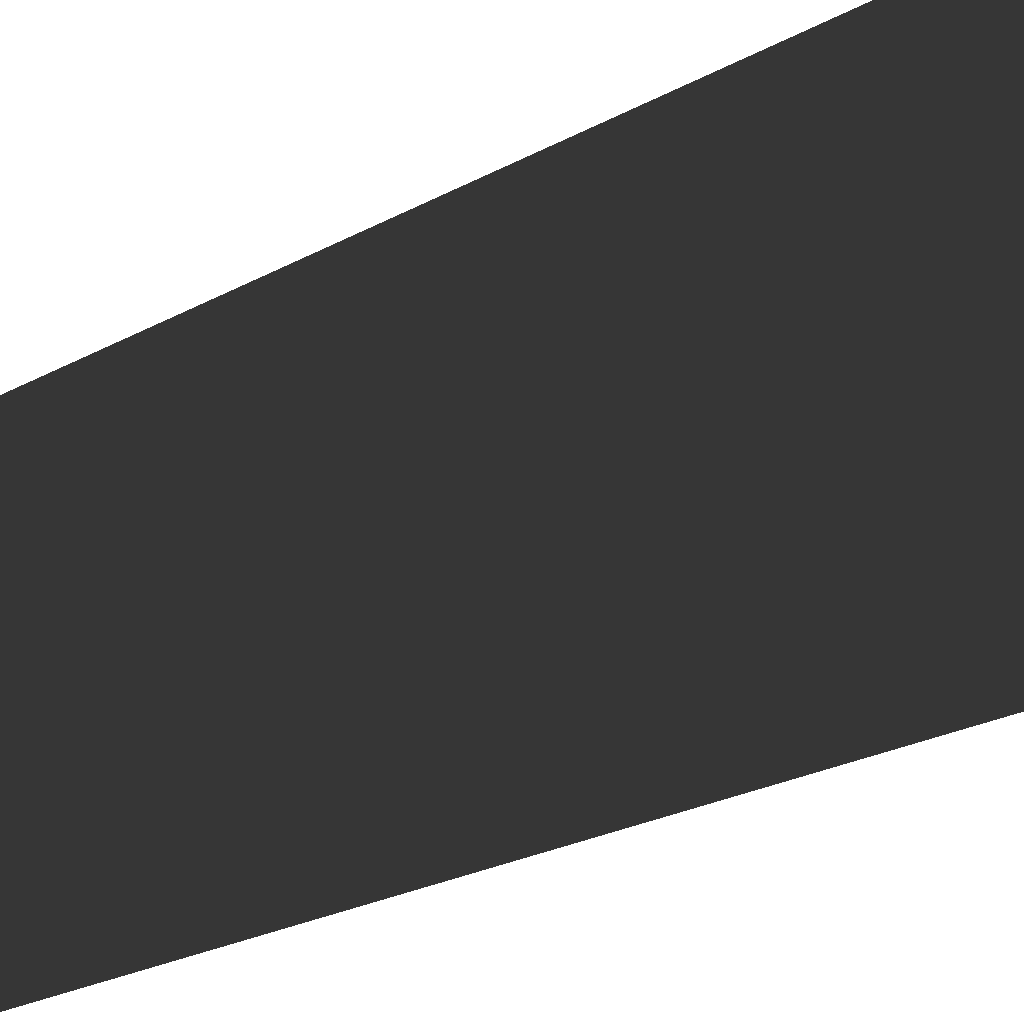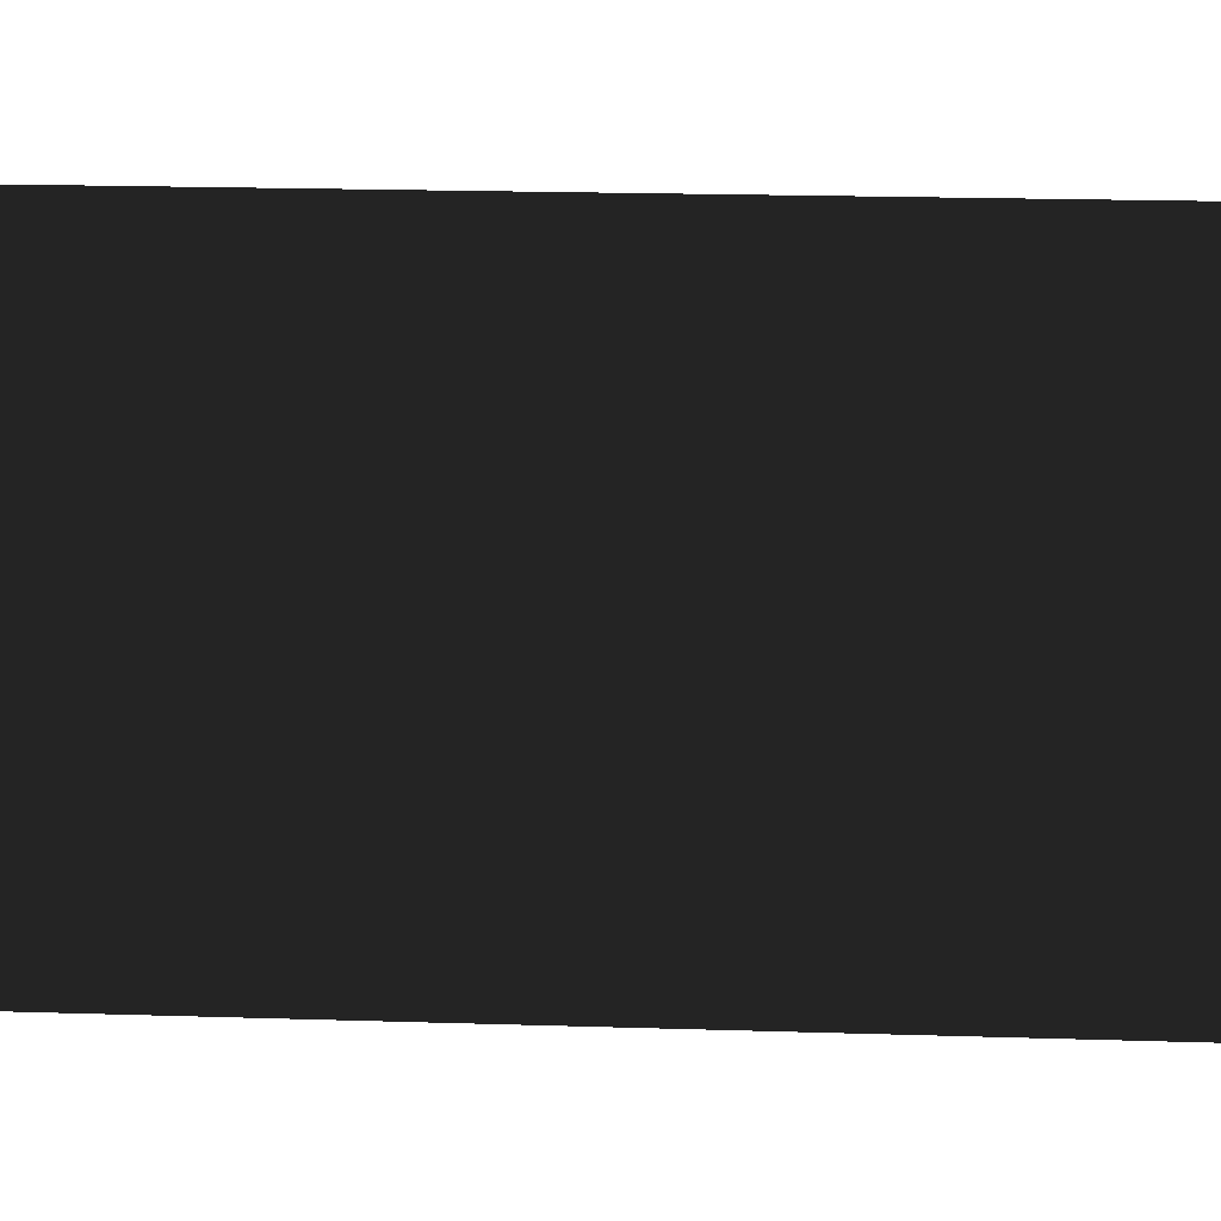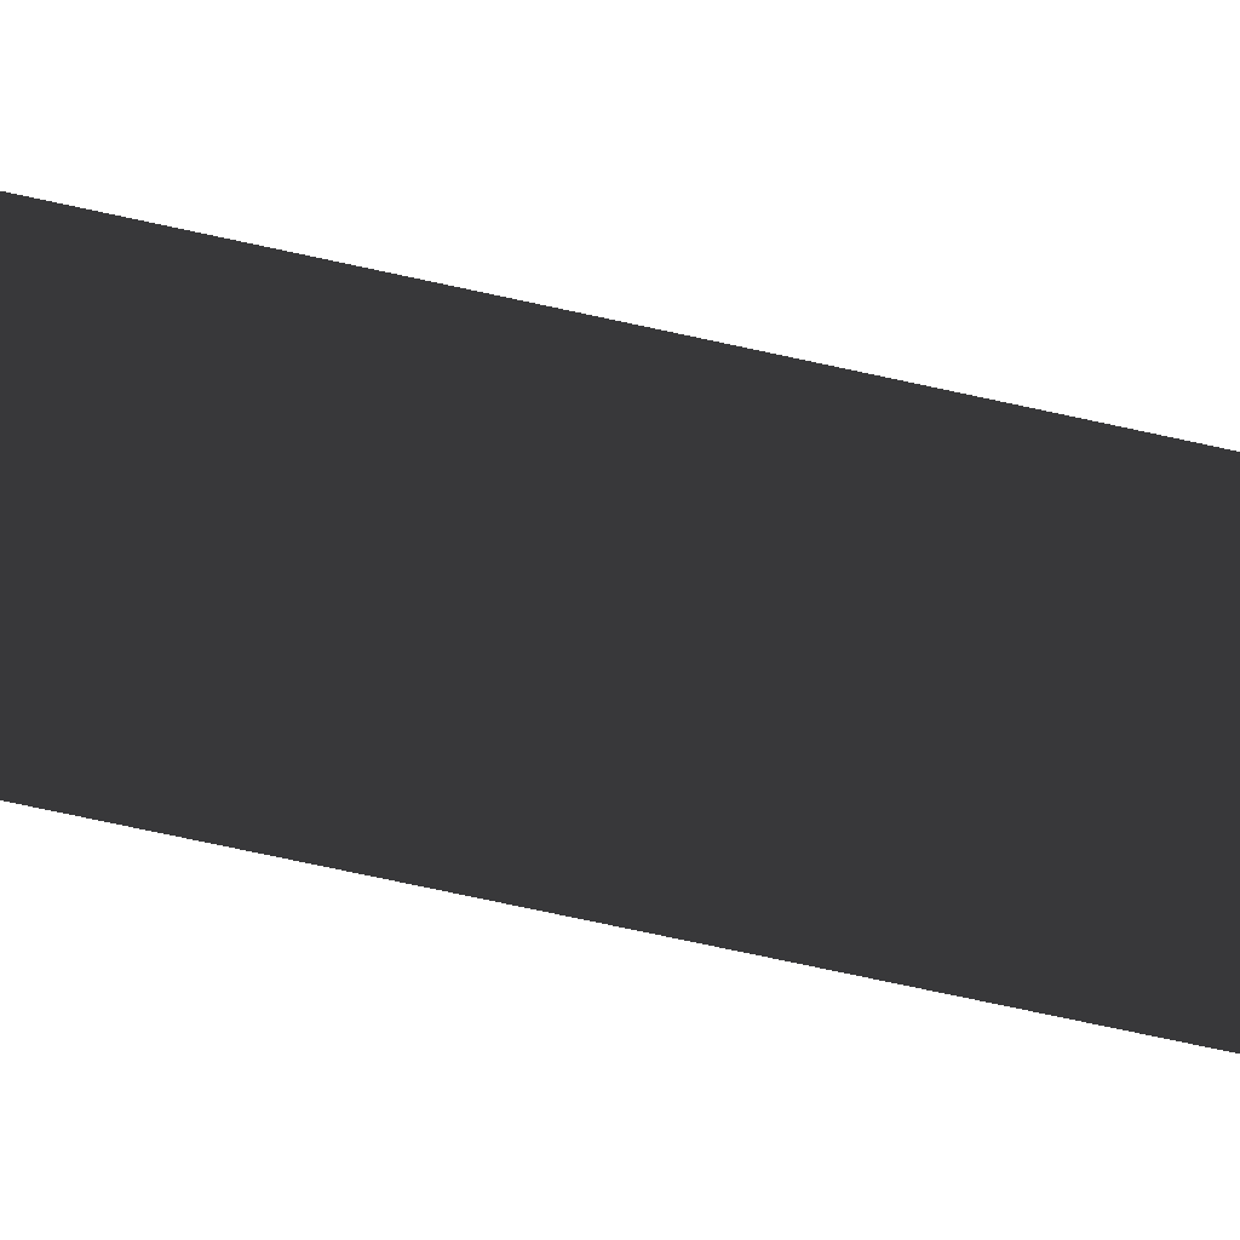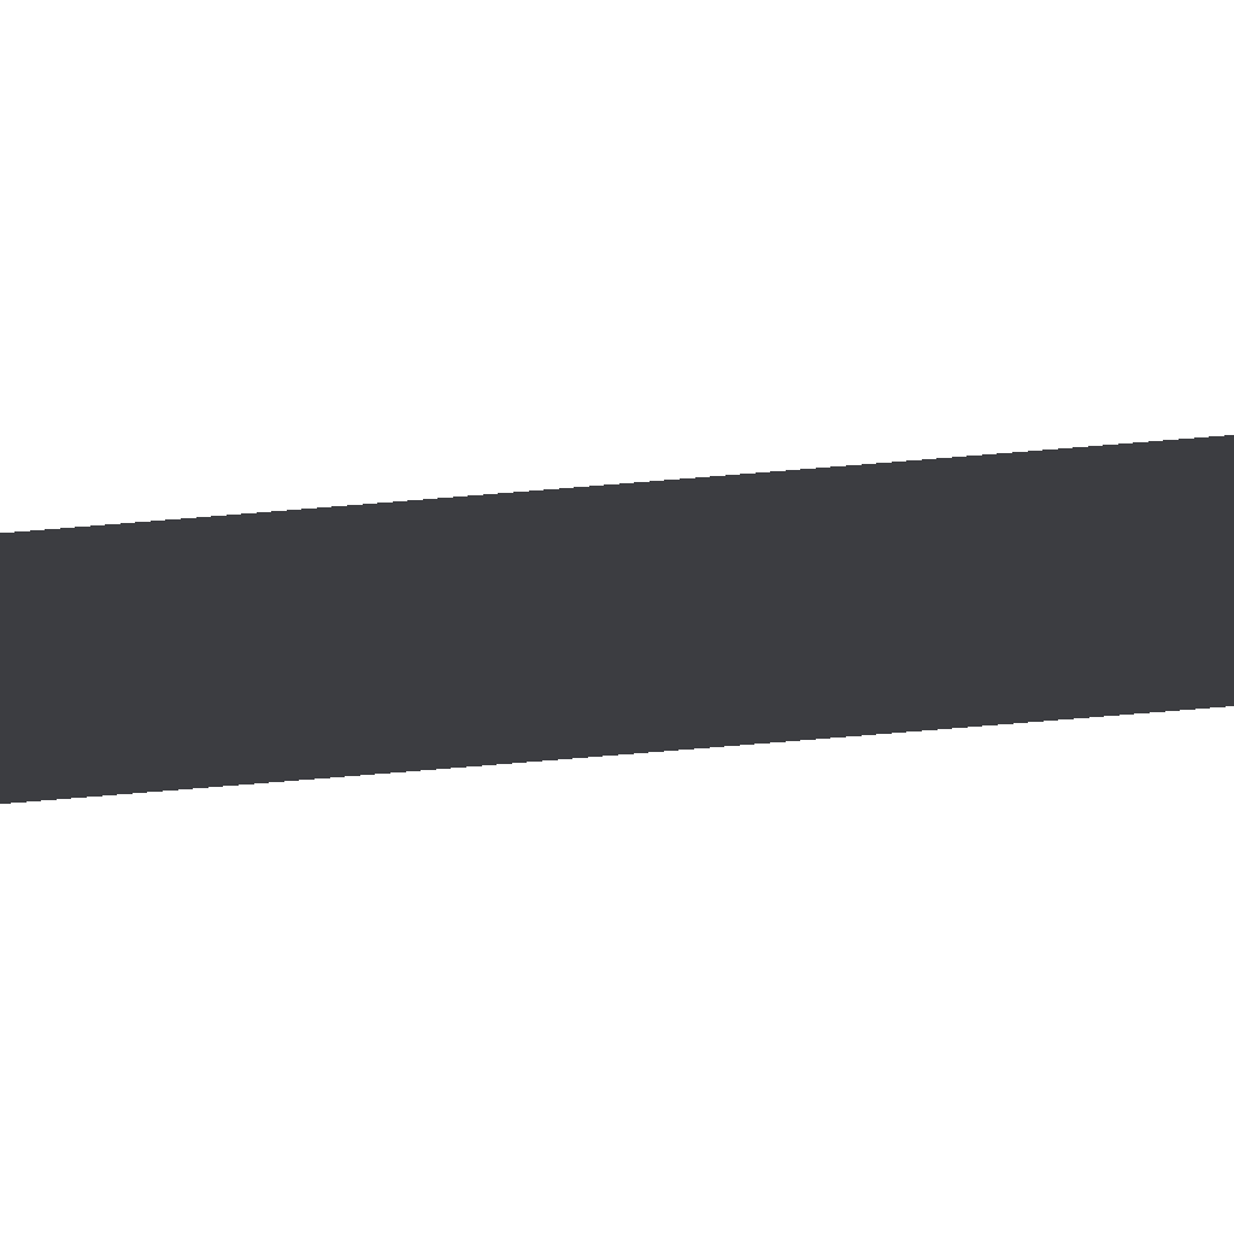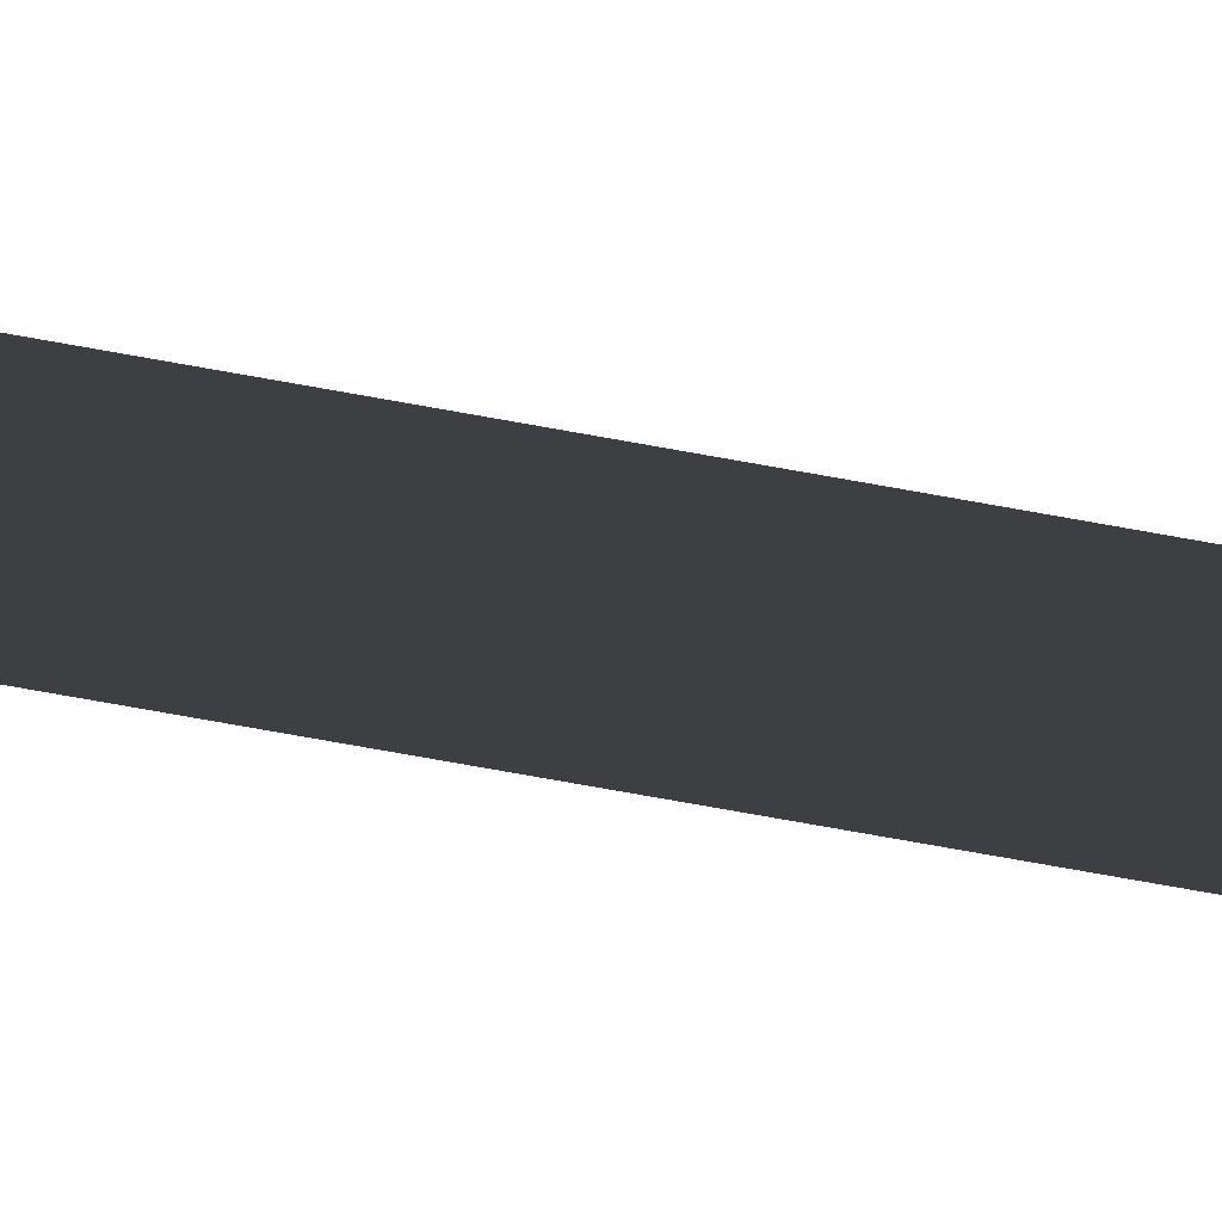
<metadata>
{"format":"obj","ext":"obj","renderer":"f3d","projection":"perspective","resolution":1024,"background":"white","views":[{"elev":-5.3,"azim":-13.9,"up":"+Y"},{"elev":3.8,"azim":-73.3,"up":"+Y"},{"elev":-44.5,"azim":73.5,"up":"+Y"},{"elev":-71.3,"azim":94.8,"up":"+Y"},{"elev":-65.2,"azim":-100.8,"up":"+Y"}]}
</metadata>
<code>
o Plane.001
v 60 20 130
v 60 0 130
v 60 20 -130
v 60 0 -130
f 1 2 4 3

</code>
